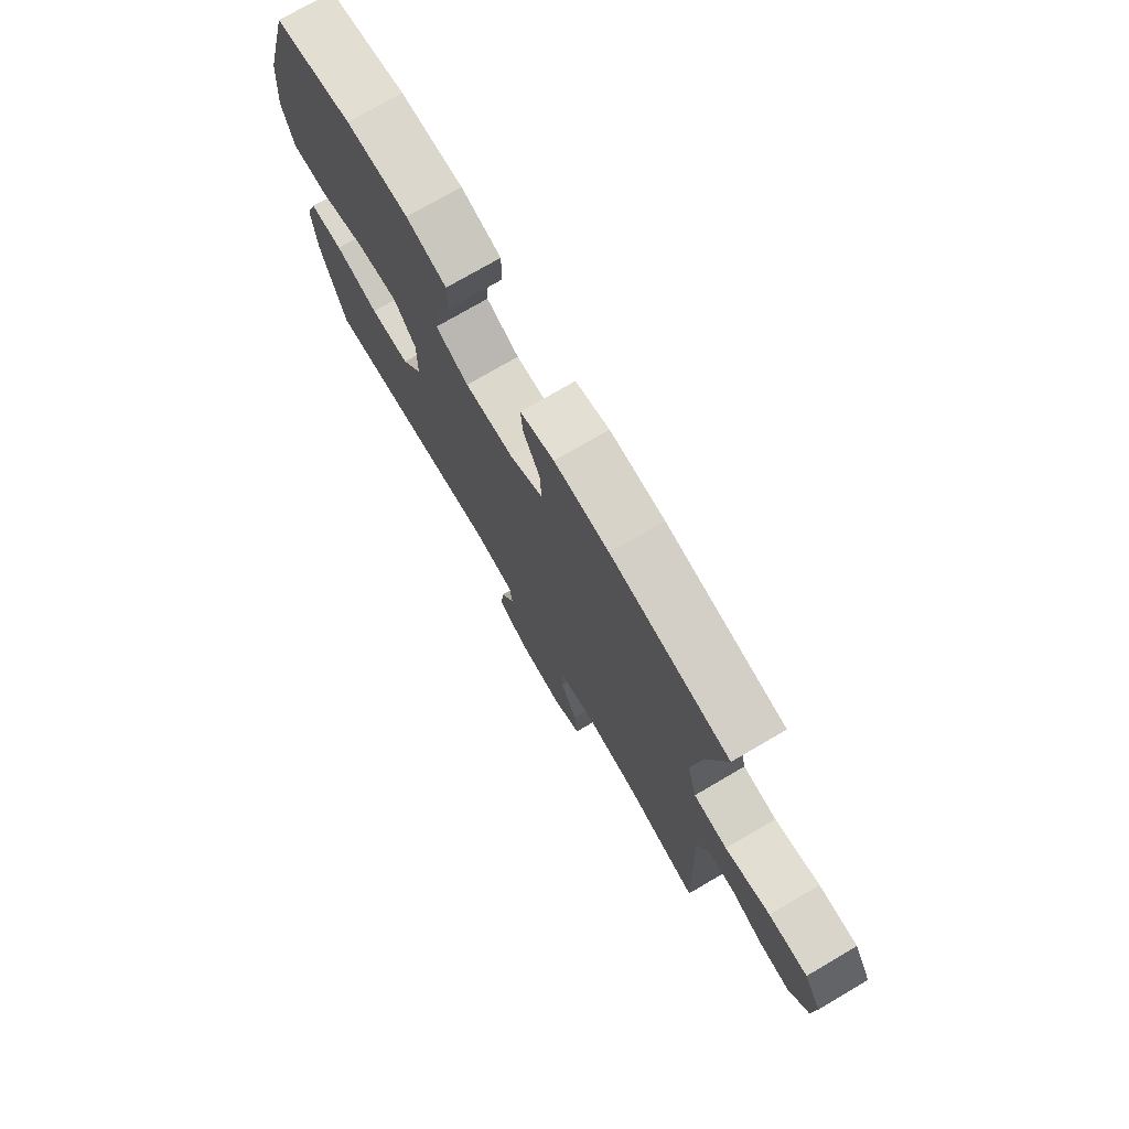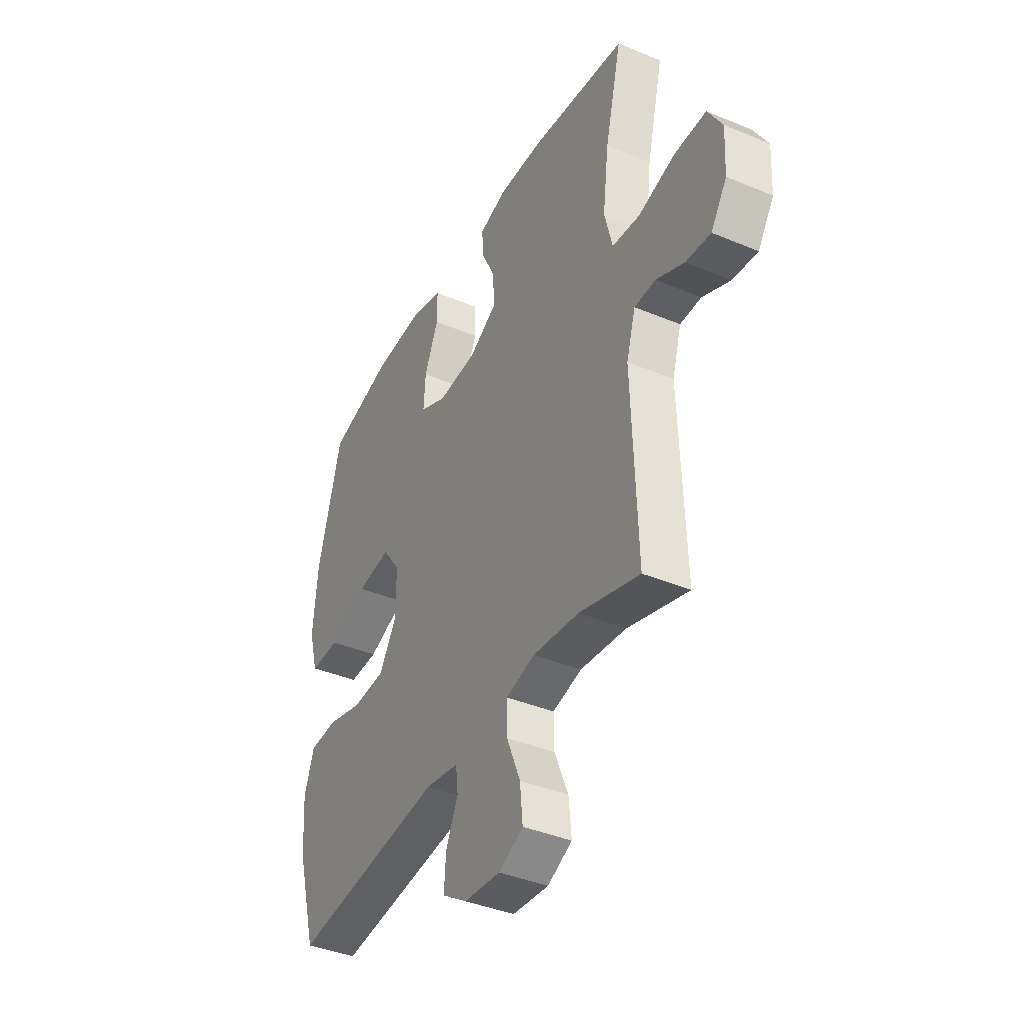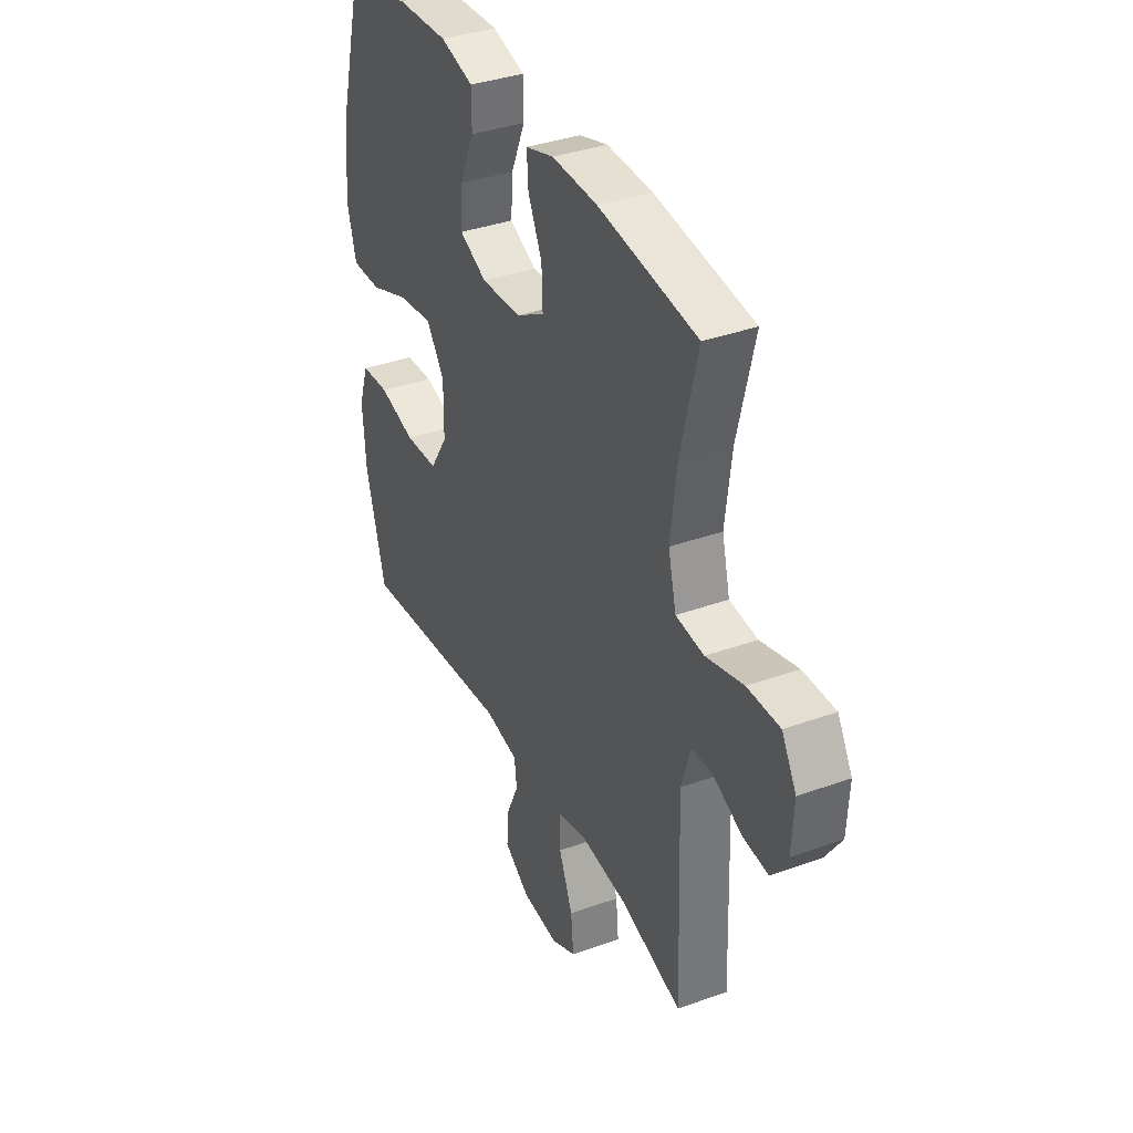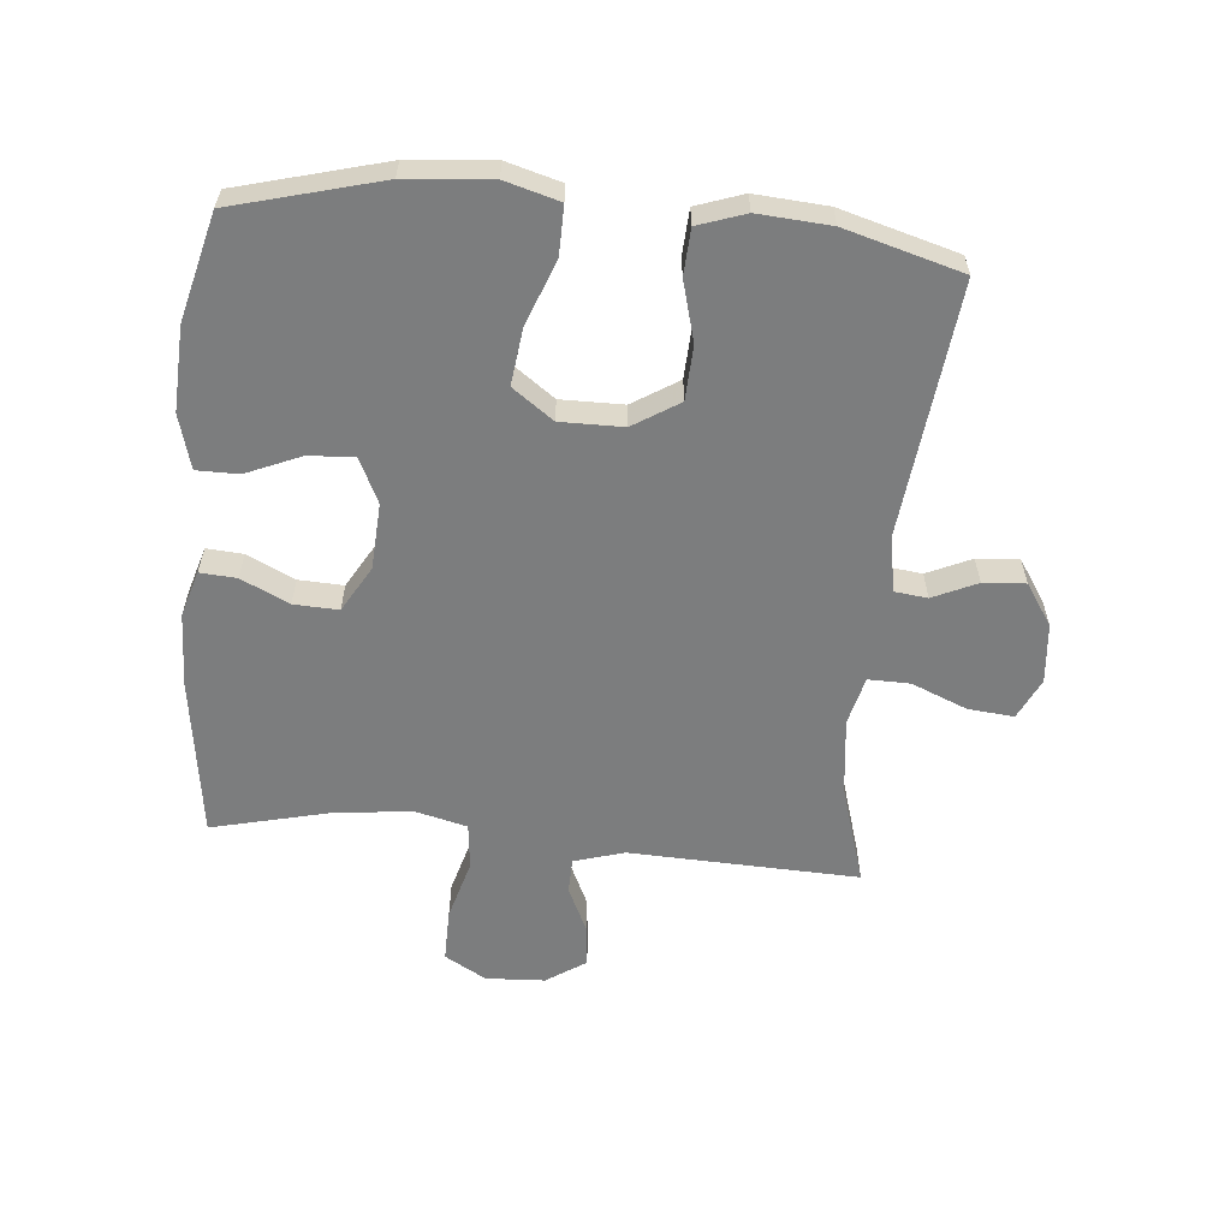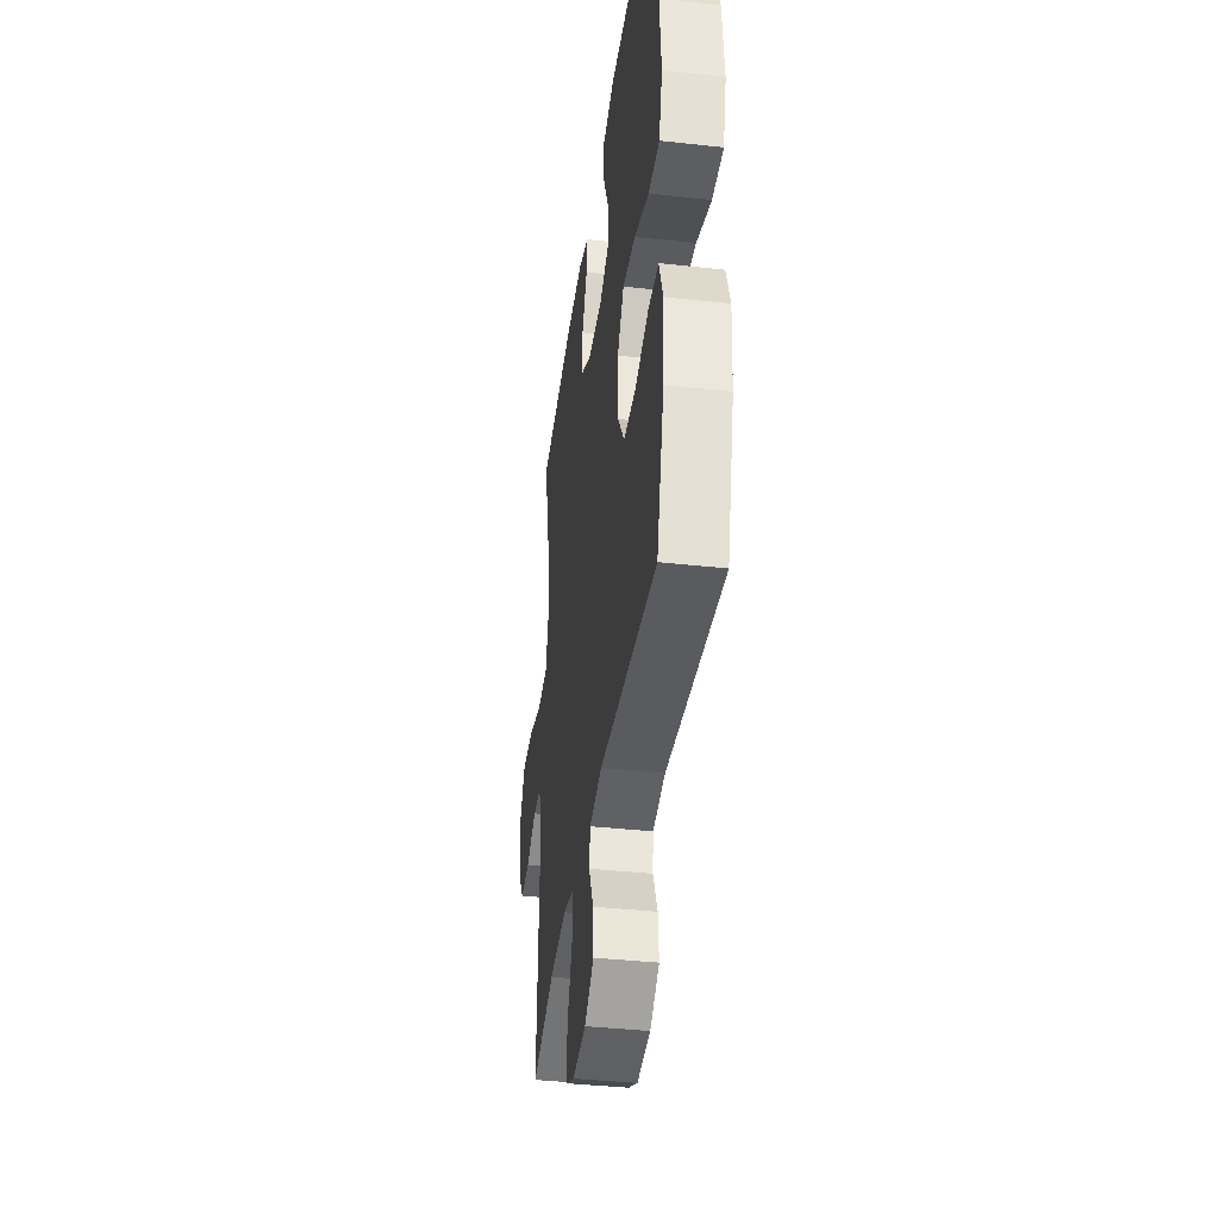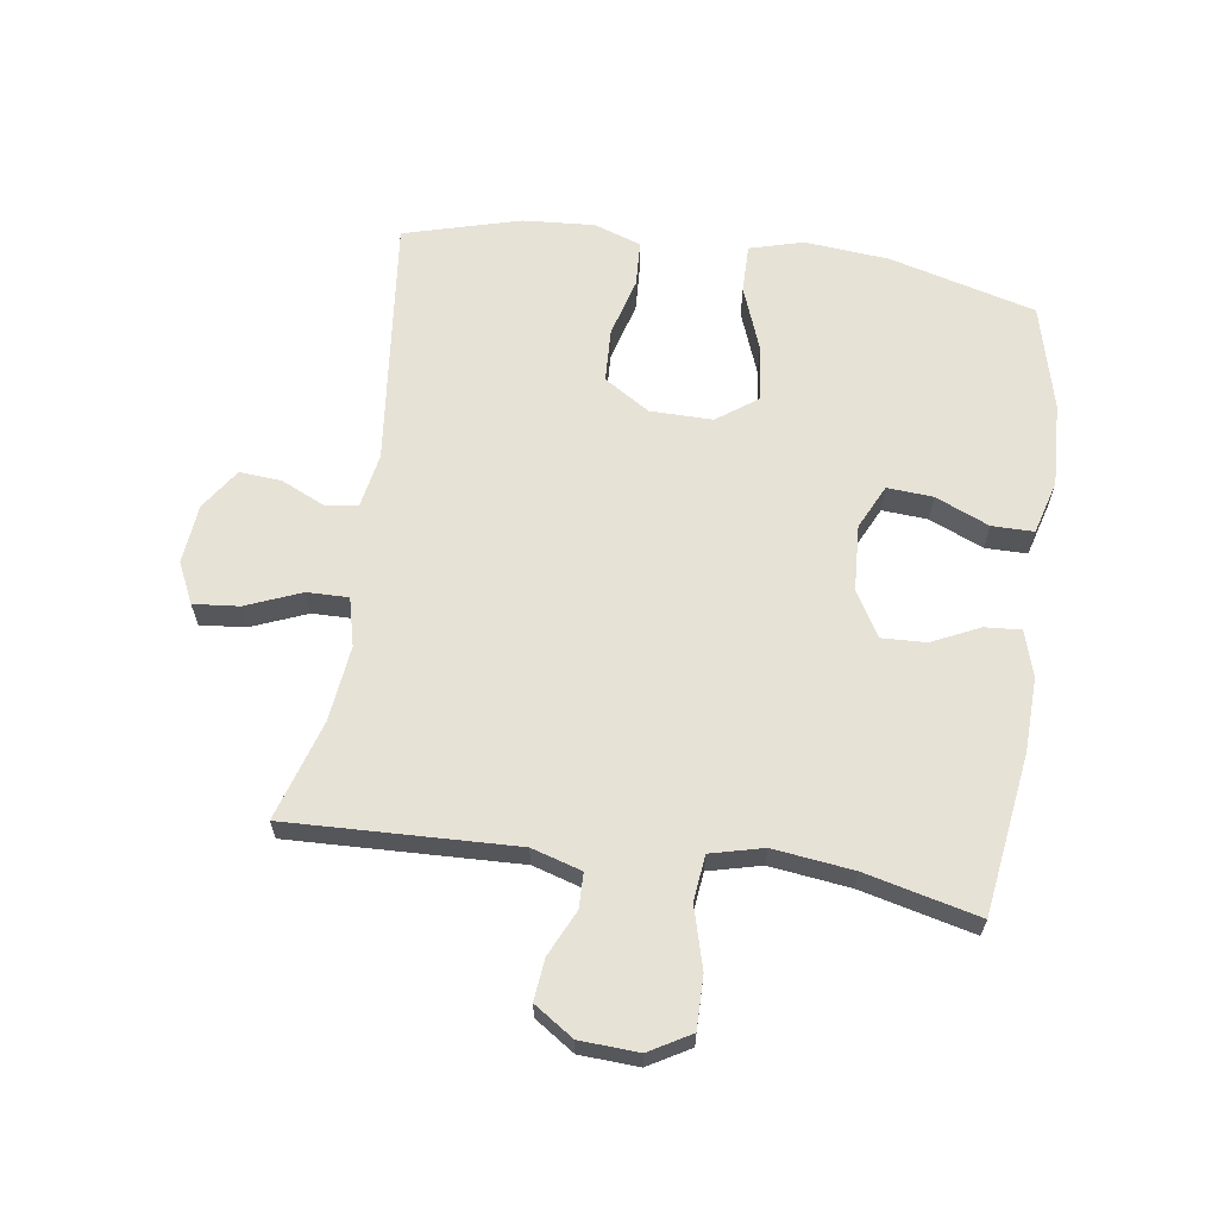
<metadata>
{"format":"obj","ext":"obj","renderer":"f3d","projection":"perspective","resolution":1024,"background":"white","views":[{"elev":75.1,"azim":-120.3,"up":"+Z"},{"elev":-40.0,"azim":-117.3,"up":"+Z"},{"elev":36.4,"azim":-115.1,"up":"+Z"},{"elev":-59.0,"azim":84.6,"up":"+Y"},{"elev":-39.0,"azim":82.1,"up":"+Z"},{"elev":63.6,"azim":-81.7,"up":"+Y"}]}
</metadata>
<code>
v 0.5 0.07 0.5
v 0.563 0.07 0.266
v 0.575 0.07 0.131
v 0.551 0.07 0.045
v 0.473 0.07 0.046
v 0.37 0.07 0.085
v 0.28 0.07 0.096
v 0.233 0.07 0.031
v 0.234 0.07 -0.069
v 0.28 0.07 -0.142
v 0.366 0.07 -0.146
v 0.461 0.07 -0.12
v 0.534 0.07 -0.124
v 0.56 0.07 -0.199
v 0.552 0.07 -0.314
v 0.5 0.07 -0.5
v 0.097 0.07 -0.456
v 0.009 0.07 -0.472
v 0.003 0.07 -0.524
v 0.035 0.07 -0.594
v 0.04 0.07 -0.661
v -0.026 0.07 -0.705
v -0.121 0.07 -0.714
v -0.186 0.07 -0.683
v -0.179 0.07 -0.61
v -0.143 0.07 -0.522
v -0.142 0.07 -0.456
v -0.219 0.07 -0.437
v -0.34 0.07 -0.451
v -0.5 0.07 -0.5
v -0.487 0.07 -0.136
v -0.511 0.07 -0.056
v -0.567 0.07 -0.055
v -0.64 0.07 -0.089
v -0.706 0.07 -0.096
v -0.748 0.07 -0.033
v -0.753 0.07 0.061
v -0.715 0.07 0.127
v -0.631 0.07 0.126
v -0.534 0.07 0.099
v -0.461 0.07 0.107
v -0.44 0.07 0.191
v -0.456 0.07 0.319
v -0.5 0.07 0.5
v -0.244 0.07 0.536
v -0.126 0.07 0.54
v -0.053 0.07 0.518
v -0.057 0.07 0.46
v -0.093 0.07 0.384
v -0.096 0.07 0.313
v -0.023 0.07 0.271
v 0.082 0.07 0.265
v 0.153 0.07 0.299
v 0.148 0.07 0.372
v 0.111 0.07 0.458
v 0.111 0.07 0.525
v 0.197 0.07 0.549
v 0.331 0.07 0.543
v 0.5 0 0.5
v 0.563 0 0.266
v 0.575 0 0.131
v 0.551 0 0.045
v 0.473 0 0.046
v 0.37 0 0.085
v 0.28 0 0.096
v 0.233 0 0.031
v 0.234 0 -0.069
v 0.28 0 -0.142
v 0.366 0 -0.146
v 0.461 0 -0.12
v 0.534 0 -0.124
v 0.56 0 -0.199
v 0.552 0 -0.314
v 0.5 0 -0.5
v 0.097 0 -0.456
v 0.009 0 -0.472
v 0.003 0 -0.524
v 0.035 0 -0.594
v 0.04 0 -0.661
v -0.026 0 -0.705
v -0.121 0 -0.714
v -0.186 0 -0.683
v -0.179 0 -0.61
v -0.143 0 -0.522
v -0.142 0 -0.456
v -0.219 0 -0.437
v -0.34 0 -0.451
v -0.5 0 -0.5
v -0.487 0 -0.136
v -0.511 0 -0.056
v -0.567 0 -0.055
v -0.64 0 -0.089
v -0.706 0 -0.096
v -0.748 0 -0.033
v -0.753 0 0.061
v -0.715 0 0.127
v -0.631 0 0.126
v -0.534 0 0.099
v -0.461 0 0.107
v -0.44 0 0.191
v -0.456 0 0.319
v -0.5 0 0.5
v -0.244 0 0.536
v -0.126 0 0.54
v -0.053 0 0.518
v -0.057 0 0.46
v -0.093 0 0.384
v -0.096 0 0.313
v -0.023 0 0.271
v 0.082 0 0.265
v 0.153 0 0.299
v 0.148 0 0.372
v 0.111 0 0.458
v 0.111 0 0.525
v 0.197 0 0.549
v 0.331 0 0.543
f 4 5 6
f 3 4 6
f 2 3 6
f 1 2 6
f 58 1 6
f 57 58 6
f 56 57 6
f 55 56 6
f 54 55 6
f 53 54 6 7
f 52 53 7 8
f 51 52 8 9
f 50 51 9 10
f 47 48 49
f 46 47 49
f 45 46 49
f 44 45 49
f 43 44 49
f 42 43 49 50
f 41 42 50 10
f 38 39 40
f 37 38 40
f 36 37 40
f 35 36 40
f 34 35 40
f 33 34 40
f 32 33 40 41
f 31 32 41 10
f 31 10 11
f 30 31 11
f 29 30 11
f 24 25 26
f 23 24 26
f 22 23 26
f 21 22 26
f 20 21 26
f 19 20 26
f 18 19 26 27
f 17 18 27 28
f 15 16 17
f 13 14 15
f 12 13 15
f 11 12 15
f 29 11 15
f 28 29 15
f 15 17 28
f 64 63 62
f 64 62 61
f 64 61 60
f 64 60 59
f 64 59 116
f 64 116 115
f 64 115 114
f 64 114 113
f 64 113 112
f 65 64 112 111
f 66 65 111 110
f 67 66 110 109
f 68 67 109 108
f 107 106 105
f 107 105 104
f 107 104 103
f 107 103 102
f 107 102 101
f 108 107 101 100
f 68 108 100 99
f 98 97 96
f 98 96 95
f 98 95 94
f 98 94 93
f 98 93 92
f 98 92 91
f 99 98 91 90
f 68 99 90 89
f 69 68 89
f 69 89 88
f 69 88 87
f 84 83 82
f 84 82 81
f 84 81 80
f 84 80 79
f 84 79 78
f 84 78 77
f 85 84 77 76
f 86 85 76 75
f 75 74 73
f 73 72 71
f 73 71 70
f 73 70 69
f 73 69 87
f 73 87 86
f 86 75 73
f 1 59 60 2
f 2 60 61 3
f 3 61 62 4
f 4 62 63 5
f 5 63 64 6
f 6 64 65 7
f 7 65 66 8
f 8 66 67 9
f 9 67 68 10
f 10 68 69 11
f 11 69 70 12
f 12 70 71 13
f 13 71 72 14
f 14 72 73 15
f 15 73 74 16
f 16 74 75 17
f 17 75 76 18
f 18 76 77 19
f 19 77 78 20
f 20 78 79 21
f 21 79 80 22
f 22 80 81 23
f 23 81 82 24
f 24 82 83 25
f 25 83 84 26
f 26 84 85 27
f 27 85 86 28
f 28 86 87 29
f 29 87 88 30
f 30 88 89 31
f 31 89 90 32
f 32 90 91 33
f 33 91 92 34
f 34 92 93 35
f 35 93 94 36
f 36 94 95 37
f 37 95 96 38
f 38 96 97 39
f 39 97 98 40
f 40 98 99 41
f 41 99 100 42
f 42 100 101 43
f 43 101 102 44
f 44 102 103 45
f 45 103 104 46
f 46 104 105 47
f 47 105 106 48
f 48 106 107 49
f 49 107 108 50
f 50 108 109 51
f 51 109 110 52
f 52 110 111 53
f 53 111 112 54
f 54 112 113 55
f 55 113 114 56
f 56 114 115 57
f 57 115 116 58
f 58 116 59 1

</code>
